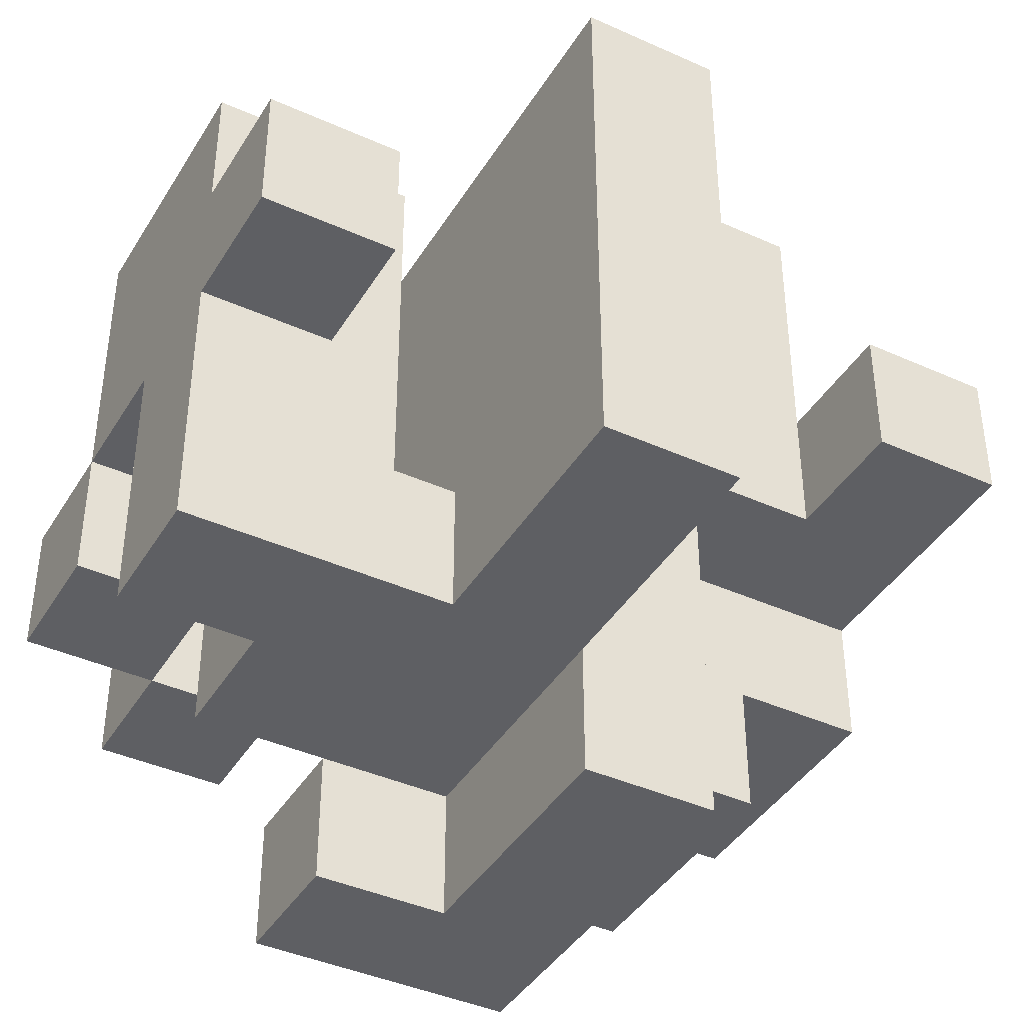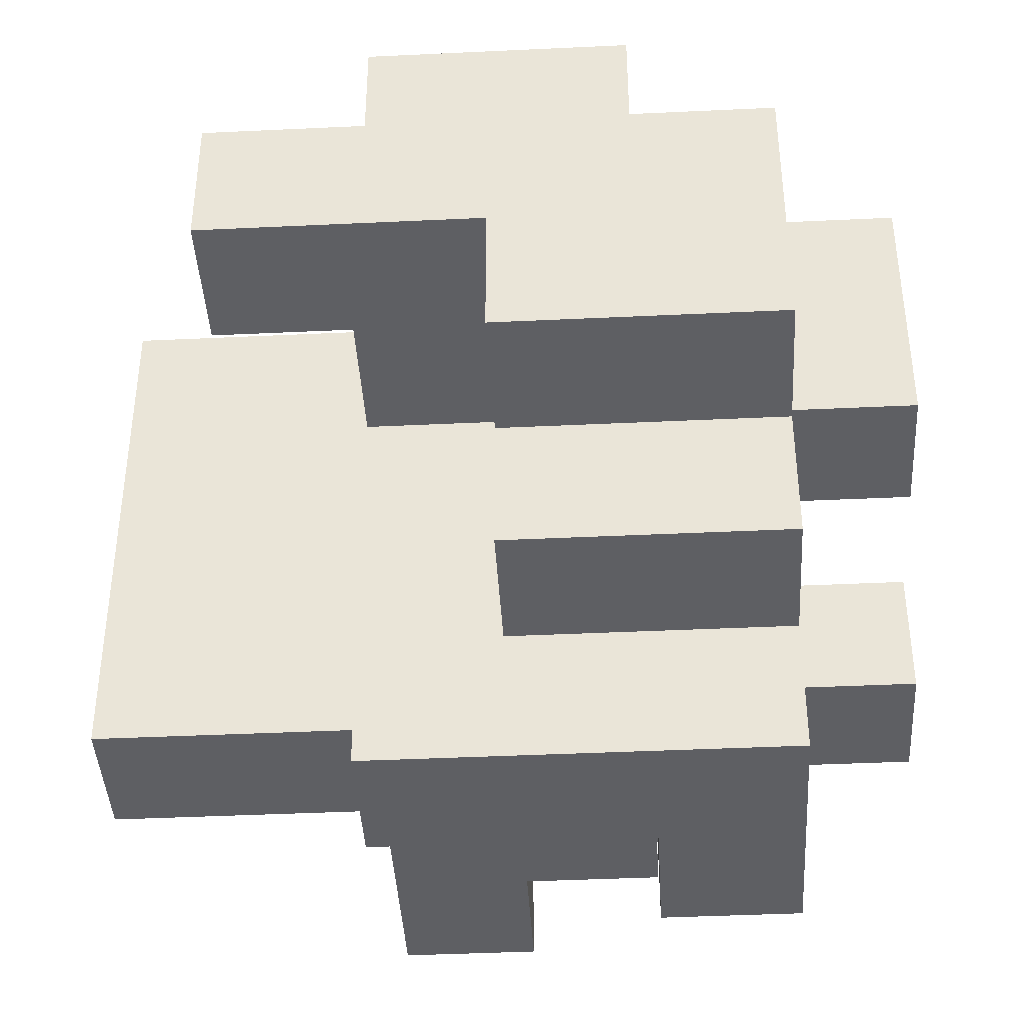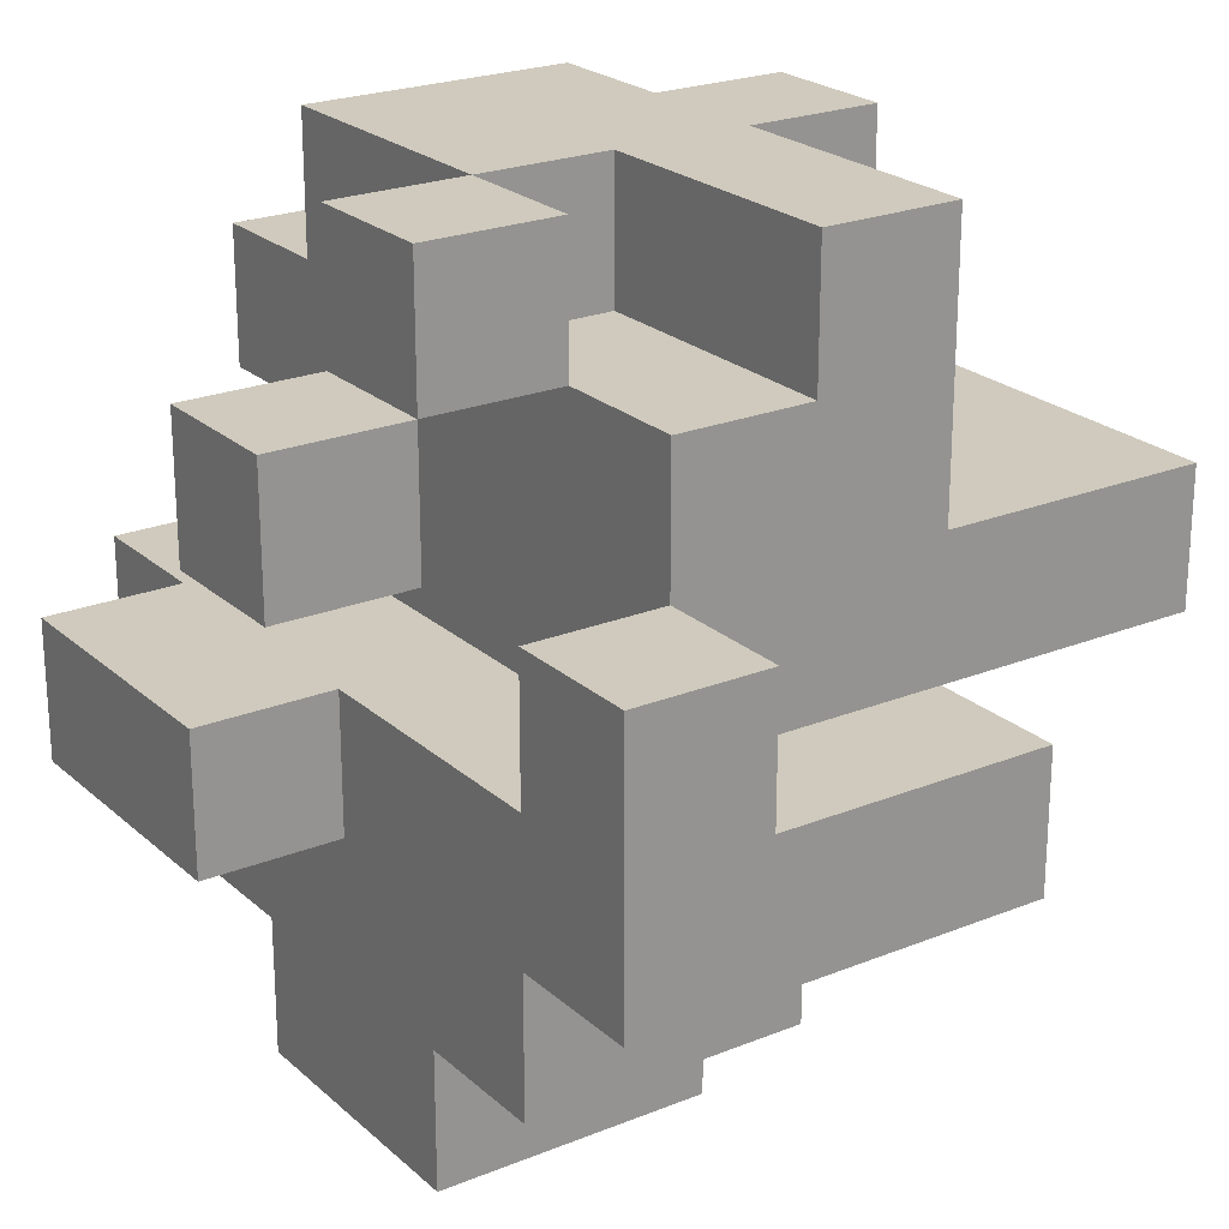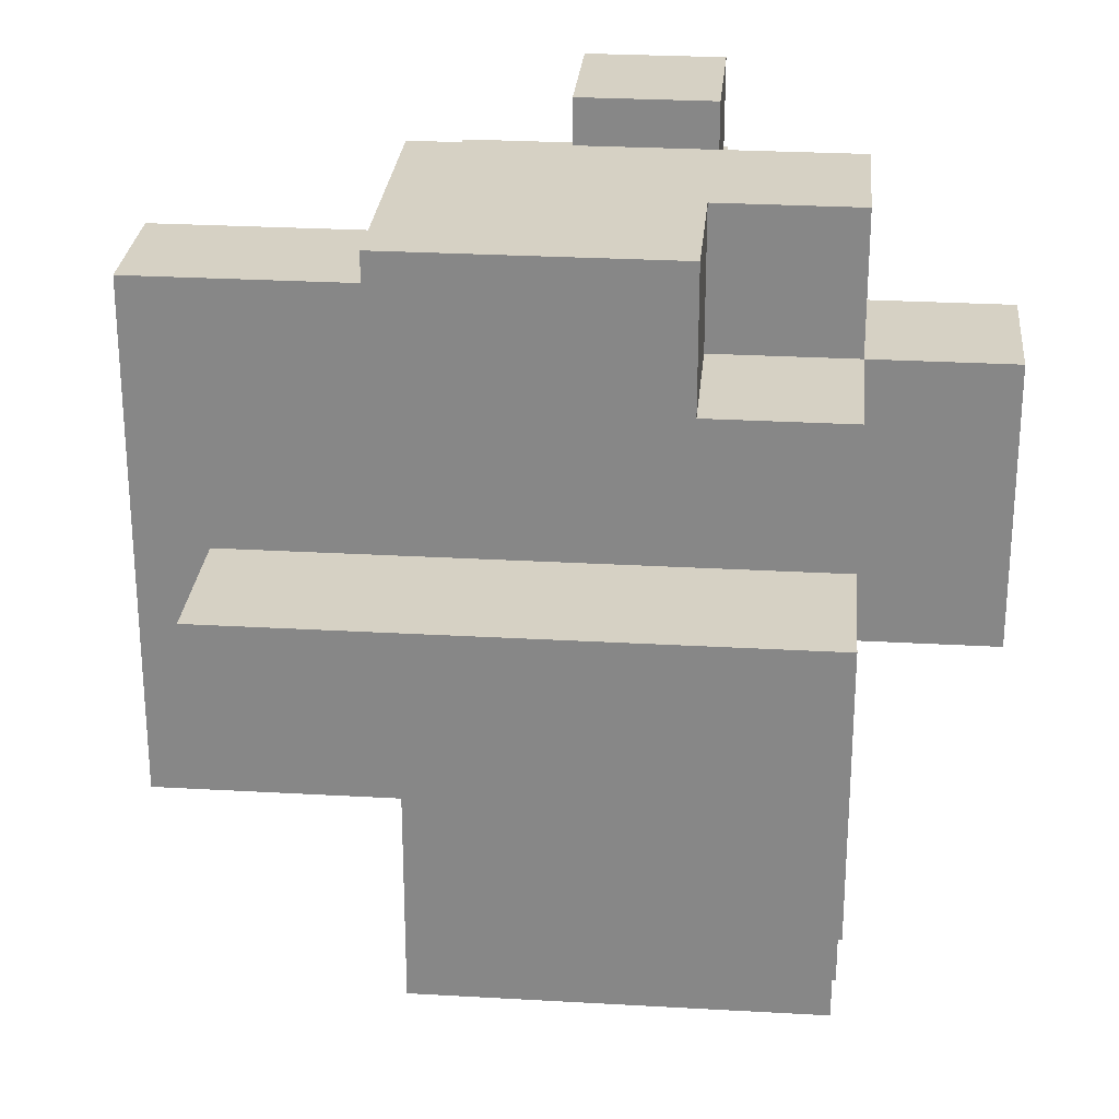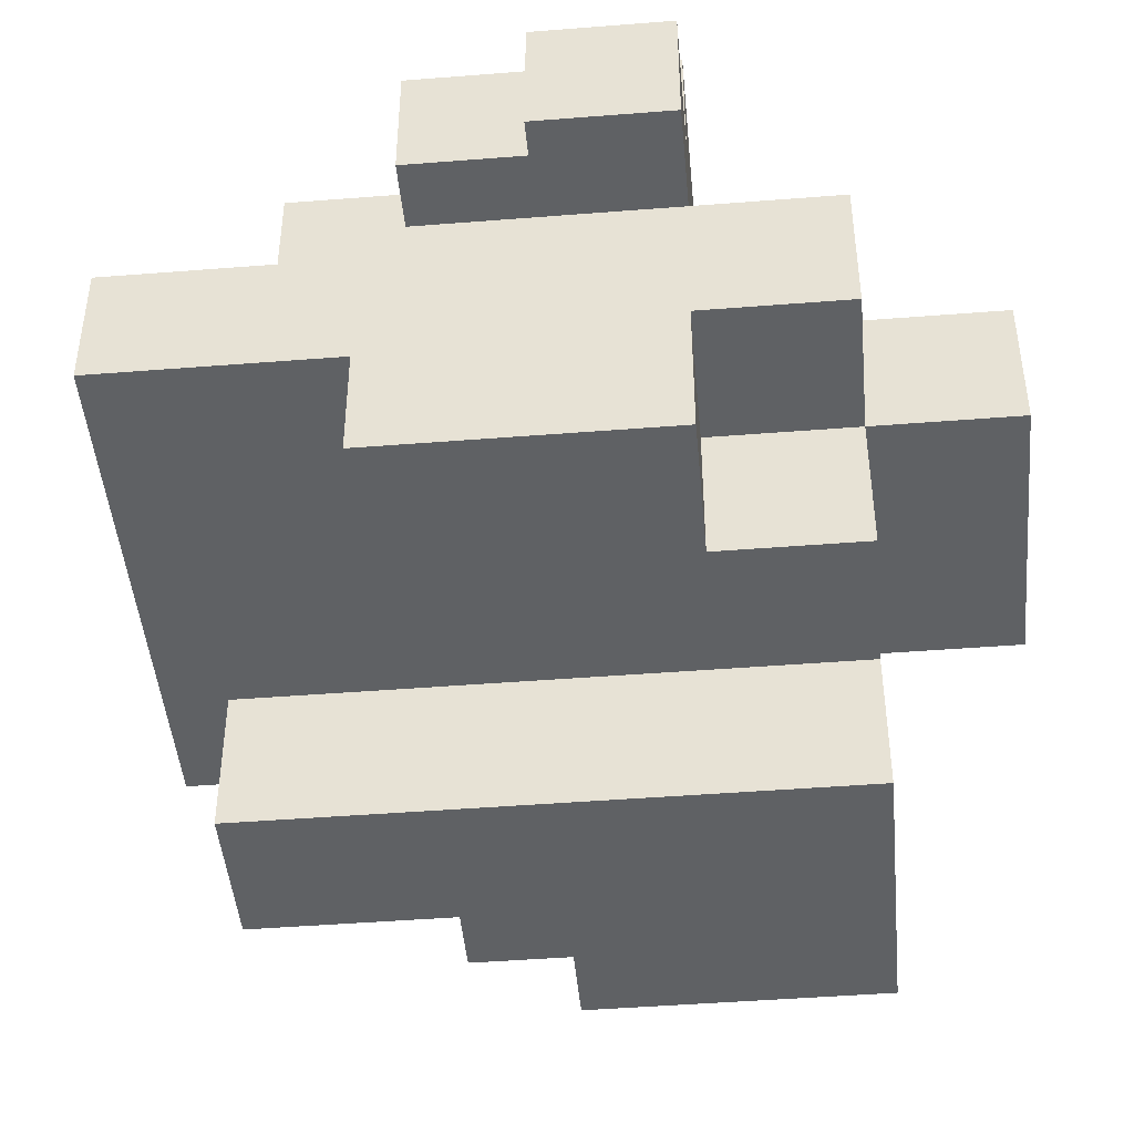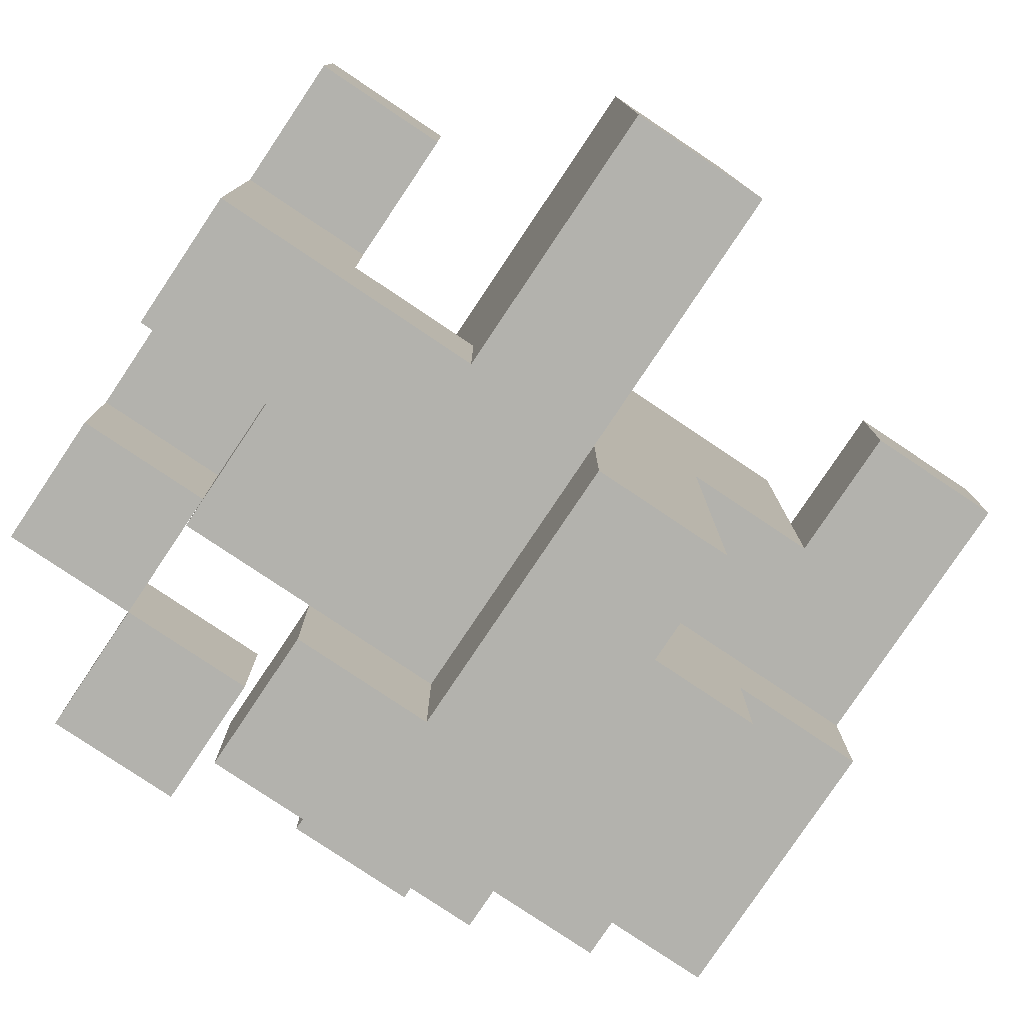
<metadata>
{"format":"obj","ext":"obj","renderer":"f3d","projection":"perspective","resolution":1024,"background":"white","views":[{"elev":-41.0,"azim":-118.8,"up":"+Z"},{"elev":-41.3,"azim":3.3,"up":"+Z"},{"elev":23.1,"azim":145.5,"up":"+Y"},{"elev":26.9,"azim":5.1,"up":"+Z"},{"elev":-45.6,"azim":5.2,"up":"+Y"},{"elev":-79.4,"azim":-123.8,"up":"+Z"}]}
</metadata>
<code>
o
v 9.6 0.3 -30.5
v 9.6 0.3 -30.9
v 9.6 0.4 -30.5
v 9.6 0.4 -30.9
v 9.7 0 -30.6
v 9.7 0 -30.7
v 9.7 0.1 -30.6
v 9.7 0.1 -30.7
v 9.7 0.5 -30.6
v 9.7 0.5 -30.7
v 9.7 0.6 -30.6
v 9.7 0.6 -30.7
v 9.8 0.1 -30.4
v 9.8 0.1 -30.6
v 9.8 0.1 -30.7
v 9.8 0.2 -30.7
v 9.8 0.2 -31
v 9.8 0.3 -30.4
v 9.8 0.3 -30.5
v 9.8 0.3 -30.9
v 9.8 0.3 -31
v 9.8 0.4 -30.8
v 9.8 0.4 -30.9
v 9.8 0.5 -30.5
v 9.8 0.5 -30.6
v 9.8 0.5 -30.7
v 9.8 0.5 -30.8
v 9.8 0.6 -30.5
v 9.8 0.6 -30.6
v 9.8 0.6 -30.7
v 9.8 0.6 -30.9
v 9.9 0 -30.7
v 9.9 0 -30.8
v 9.9 0.1 -30.8
v 9.9 0.1 -30.9
v 9.9 0.2 -30.7
v 9.9 0.2 -30.9
v 9.9 0.4 -30.4
v 9.9 0.4 -30.5
v 9.9 0.4 -30.8
v 9.9 0.5 -30.4
v 9.9 0.5 -30.5
v 9.9 0.5 -30.8
v 10 0.3 -30.9
v 10 0.3 -31
v 10 0.4 -30.9
v 10 0.4 -31
v 10 0.5 -30.7
v 10 0.5 -30.8
v 10 0.6 -30.7
v 10 0.6 -30.8
v 10.1 0.4 -30.7
v 10.1 0.4 -30.8
v 10.1 0.5 -30.7
v 10.1 0.5 -30.8
v 9.9 0.5 -30.7
v 9.9 0.5 -30.9
v 9.9 0.6 -30.7
v 9.9 0.6 -30.9
v 10 0.1 -30.4
v 10 0.1 -30.5
v 10 0.2 -30.4
v 10 0.2 -30.5
v 10 0.3 -30.5
v 10 0.3 -30.9
v 10 0.4 -30.4
v 10 0.4 -30.5
v 10 0.4 -30.9
v 10 0.5 -30.4
v 10 0.5 -30.5
v 10 0.5 -30.7
v 10 0.5 -30.8
v 10 0.5 -30.9
v 10 0.6 -30.5
v 10 0.6 -30.7
v 10.1 0 -30.6
v 10.1 0 -30.8
v 10.1 0.1 -30.5
v 10.1 0.1 -30.6
v 10.1 0.1 -30.8
v 10.1 0.1 -30.9
v 10.1 0.2 -30.4
v 10.1 0.2 -30.5
v 10.1 0.2 -30.7
v 10.1 0.2 -30.9
v 10.1 0.2 -31
v 10.1 0.3 -30.4
v 10.1 0.3 -30.5
v 10.1 0.3 -30.7
v 10.1 0.3 -30.9
v 10.1 0.4 -30.9
v 10.1 0.4 -31
v 10.1 0.5 -30.7
v 10.1 0.5 -30.8
v 10.1 0.6 -30.7
v 10.1 0.6 -30.8
v 10.2 0.2 -30.5
v 10.2 0.2 -30.7
v 10.2 0.3 -30.5
v 10.2 0.3 -30.7
v 10.2 0.4 -30.7
v 10.2 0.4 -30.8
v 10.2 0.5 -30.7
v 10.2 0.5 -30.8
v 9.8 0.1 -30.4
v 9.8 0.3 -30.4
v 9.9 0.4 -30.4
v 9.9 0.5 -30.4
v 10 0.1 -30.4
v 10 0.2 -30.4
v 10 0.4 -30.4
v 10 0.5 -30.4
v 10.1 0.2 -30.4
v 10.1 0.3 -30.4
v 9.6 0.3 -30.5
v 9.6 0.4 -30.5
v 9.8 0.3 -30.5
v 9.8 0.5 -30.5
v 9.8 0.6 -30.5
v 9.9 0.4 -30.5
v 9.9 0.5 -30.5
v 10 0.1 -30.5
v 10 0.2 -30.5
v 10 0.3 -30.5
v 10 0.4 -30.5
v 10 0.5 -30.5
v 10 0.6 -30.5
v 10.1 0.1 -30.5
v 10.1 0.2 -30.5
v 10.1 0.3 -30.5
v 10.2 0.2 -30.5
v 10.2 0.3 -30.5
v 9.7 0 -30.6
v 9.7 0.1 -30.6
v 9.7 0.5 -30.6
v 9.7 0.6 -30.6
v 9.8 0.1 -30.6
v 9.8 0.5 -30.6
v 9.8 0.6 -30.6
v 10.1 0 -30.6
v 10.1 0.1 -30.6
v 10 0.5 -30.7
v 10 0.6 -30.7
v 10.1 0.4 -30.7
v 10.1 0.5 -30.7
v 10.1 0.6 -30.7
v 10.2 0.4 -30.7
v 10.2 0.5 -30.7
v 9.8 0.4 -30.8
v 9.8 0.5 -30.8
v 9.9 0.4 -30.8
v 9.9 0.5 -30.8
v 10 0.3 -30.9
v 10 0.4 -30.9
v 10.1 0.3 -30.9
v 10.1 0.4 -30.9
v 9.7 0 -30.7
v 9.7 0.1 -30.7
v 9.7 0.5 -30.7
v 9.7 0.6 -30.7
v 9.8 0.1 -30.7
v 9.8 0.2 -30.7
v 9.8 0.5 -30.7
v 9.8 0.6 -30.7
v 9.9 0 -30.7
v 9.9 0.2 -30.7
v 9.9 0.5 -30.7
v 9.9 0.6 -30.7
v 10 0.5 -30.7
v 10 0.6 -30.7
v 10.1 0.2 -30.7
v 10.1 0.3 -30.7
v 10.2 0.2 -30.7
v 10.2 0.3 -30.7
v 9.9 0 -30.8
v 9.9 0.1 -30.8
v 10 0.5 -30.8
v 10 0.6 -30.8
v 10.1 0 -30.8
v 10.1 0.1 -30.8
v 10.1 0.4 -30.8
v 10.1 0.5 -30.8
v 10.1 0.6 -30.8
v 10.2 0.4 -30.8
v 10.2 0.5 -30.8
v 9.6 0.3 -30.9
v 9.6 0.4 -30.9
v 9.8 0.3 -30.9
v 9.8 0.4 -30.9
v 9.8 0.6 -30.9
v 9.9 0.1 -30.9
v 9.9 0.2 -30.9
v 9.9 0.5 -30.9
v 9.9 0.6 -30.9
v 10 0.3 -30.9
v 10 0.4 -30.9
v 10 0.5 -30.9
v 10.1 0.1 -30.9
v 10.1 0.2 -30.9
v 9.8 0.2 -31
v 9.8 0.3 -31
v 10 0.3 -31
v 10 0.4 -31
v 10.1 0.2 -31
v 10.1 0.4 -31
v 9.7 0 -30.6
v 10.1 0 -30.6
v 9.7 0 -30.7
v 9.9 0 -30.7
v 9.9 0 -30.8
v 10.1 0 -30.8
v 9.8 0.1 -30.4
v 10 0.1 -30.4
v 10 0.1 -30.5
v 10.1 0.1 -30.5
v 9.8 0.1 -30.6
v 10.1 0.1 -30.6
v 9.9 0.1 -30.8
v 10.1 0.1 -30.8
v 9.9 0.1 -30.9
v 10.1 0.1 -30.9
v 10 0.2 -30.4
v 10.1 0.2 -30.4
v 10 0.2 -30.5
v 10.1 0.2 -30.5
v 10.2 0.2 -30.5
v 9.8 0.2 -30.7
v 9.9 0.2 -30.7
v 10.1 0.2 -30.7
v 10.2 0.2 -30.7
v 9.9 0.2 -30.9
v 10.1 0.2 -30.9
v 9.8 0.2 -31
v 10.1 0.2 -31
v 9.6 0.3 -30.5
v 9.8 0.3 -30.5
v 9.6 0.3 -30.9
v 9.8 0.3 -30.9
v 9.9 0.4 -30.4
v 10 0.4 -30.4
v 9.9 0.4 -30.5
v 10 0.4 -30.5
v 10.1 0.4 -30.7
v 10.2 0.4 -30.7
v 10.1 0.4 -30.8
v 10.2 0.4 -30.8
v 9.8 0.5 -30.5
v 9.9 0.5 -30.5
v 9.7 0.5 -30.6
v 9.8 0.5 -30.6
v 9.7 0.5 -30.7
v 9.8 0.5 -30.7
v 10 0.5 -30.7
v 10.1 0.5 -30.7
v 9.8 0.5 -30.8
v 9.9 0.5 -30.8
v 10 0.5 -30.8
v 10.1 0.5 -30.8
v 9.7 0.1 -30.6
v 9.8 0.1 -30.6
v 9.7 0.1 -30.7
v 9.8 0.1 -30.7
v 9.8 0.3 -30.4
v 10.1 0.3 -30.4
v 9.8 0.3 -30.5
v 10 0.3 -30.5
v 10.1 0.3 -30.5
v 10.2 0.3 -30.5
v 10.1 0.3 -30.7
v 10.2 0.3 -30.7
v 9.8 0.3 -30.9
v 10 0.3 -30.9
v 10.1 0.3 -30.9
v 9.8 0.3 -31
v 10 0.3 -31
v 9.6 0.4 -30.5
v 9.9 0.4 -30.5
v 9.8 0.4 -30.8
v 9.9 0.4 -30.8
v 9.6 0.4 -30.9
v 9.8 0.4 -30.9
v 10 0.4 -30.9
v 10.1 0.4 -30.9
v 10 0.4 -31
v 10.1 0.4 -31
v 9.9 0.5 -30.4
v 10 0.5 -30.4
v 9.9 0.5 -30.5
v 10 0.5 -30.5
v 9.9 0.5 -30.7
v 10 0.5 -30.7
v 10.1 0.5 -30.7
v 10.2 0.5 -30.7
v 10 0.5 -30.8
v 10.1 0.5 -30.8
v 10.2 0.5 -30.8
v 9.9 0.5 -30.9
v 10 0.5 -30.9
v 9.8 0.6 -30.5
v 10 0.6 -30.5
v 9.7 0.6 -30.6
v 9.8 0.6 -30.6
v 9.7 0.6 -30.7
v 9.8 0.6 -30.7
v 9.9 0.6 -30.7
v 10 0.6 -30.7
v 10.1 0.6 -30.7
v 10 0.6 -30.8
v 10.1 0.6 -30.8
v 9.8 0.6 -30.9
v 9.9 0.6 -30.9
f 3 2 1
f 4 2 3
f 7 6 5
f 8 6 7
f 11 10 9
f 12 10 11
f 16 14 13
f 16 15 14
f 18 16 13
f 18 17 16
f 19 17 18
f 20 17 19
f 21 17 20
f 27 23 22
f 28 25 24
f 29 25 28
f 30 27 26
f 31 23 27
f 31 27 30
f 34 33 32
f 36 34 32
f 36 35 34
f 37 35 36
f 41 39 38
f 41 40 39
f 42 40 41
f 43 40 42
f 46 45 44
f 47 45 46
f 50 49 48
f 51 49 50
f 54 53 52
f 55 53 54
f 56 57 58
f 58 57 59
f 60 61 62
f 62 61 63
f 64 65 67
f 67 65 68
f 66 67 69
f 67 68 69
f 69 68 70
f 70 68 71
f 71 68 72
f 72 68 73
f 70 71 74
f 74 71 75
f 76 77 79
f 79 77 80
f 78 79 83
f 80 81 83
f 79 80 83
f 83 81 84
f 84 81 85
f 82 83 87
f 87 83 88
f 85 86 89
f 84 85 89
f 89 86 90
f 90 86 91
f 91 86 92
f 93 94 95
f 95 94 96
f 97 98 99
f 99 98 100
f 101 102 103
f 103 102 104
f 109 106 105
f 110 106 109
f 111 108 107
f 112 108 111
f 113 106 110
f 114 106 113
f 117 116 115
f 120 116 117
f 121 119 118
f 124 120 117
f 125 120 124
f 126 119 121
f 127 119 126
f 128 123 122
f 129 123 128
f 131 130 129
f 132 130 131
f 137 134 133
f 138 136 135
f 139 136 138
f 140 137 133
f 141 137 140
f 145 143 142
f 146 143 145
f 147 145 144
f 148 145 147
f 151 150 149
f 152 150 151
f 155 154 153
f 156 154 155
f 157 158 161
f 159 160 163
f 163 160 164
f 161 162 165
f 157 161 165
f 165 162 166
f 167 168 169
f 169 168 170
f 171 172 173
f 173 172 174
f 175 176 179
f 179 176 180
f 177 178 182
f 182 178 183
f 181 182 184
f 184 182 185
f 186 187 188
f 188 187 189
f 188 189 193
f 189 190 193
f 193 190 194
f 188 193 195
f 195 193 196
f 196 193 197
f 191 192 198
f 198 192 199
f 200 201 202
f 200 202 204
f 202 203 204
f 204 203 205
f 208 207 206
f 209 207 208
f 210 207 209
f 211 207 210
f 214 213 212
f 216 214 212
f 216 215 214
f 217 215 216
f 220 219 218
f 221 219 220
f 224 223 222
f 225 223 224
f 229 226 225
f 230 226 229
f 231 228 227
f 233 231 227
f 233 232 231
f 234 232 233
f 237 236 235
f 238 236 237
f 241 240 239
f 242 240 241
f 245 244 243
f 246 244 245
f 250 248 247
f 251 250 249
f 252 248 250
f 252 250 251
f 255 248 252
f 256 248 255
f 257 254 253
f 258 254 257
f 259 260 261
f 261 260 262
f 263 264 265
f 265 264 266
f 266 264 267
f 267 268 269
f 266 267 269
f 269 268 270
f 266 269 272
f 272 269 273
f 271 272 274
f 274 272 275
f 276 277 278
f 278 277 279
f 276 278 280
f 280 278 281
f 282 283 284
f 284 283 285
f 286 287 288
f 288 287 289
f 290 291 294
f 292 293 295
f 295 293 296
f 290 294 297
f 297 294 298
f 299 300 302
f 301 302 303
f 302 300 304
f 303 302 304
f 304 300 305
f 305 300 306
f 306 307 308
f 308 307 309
f 304 305 310
f 310 305 311

</code>
